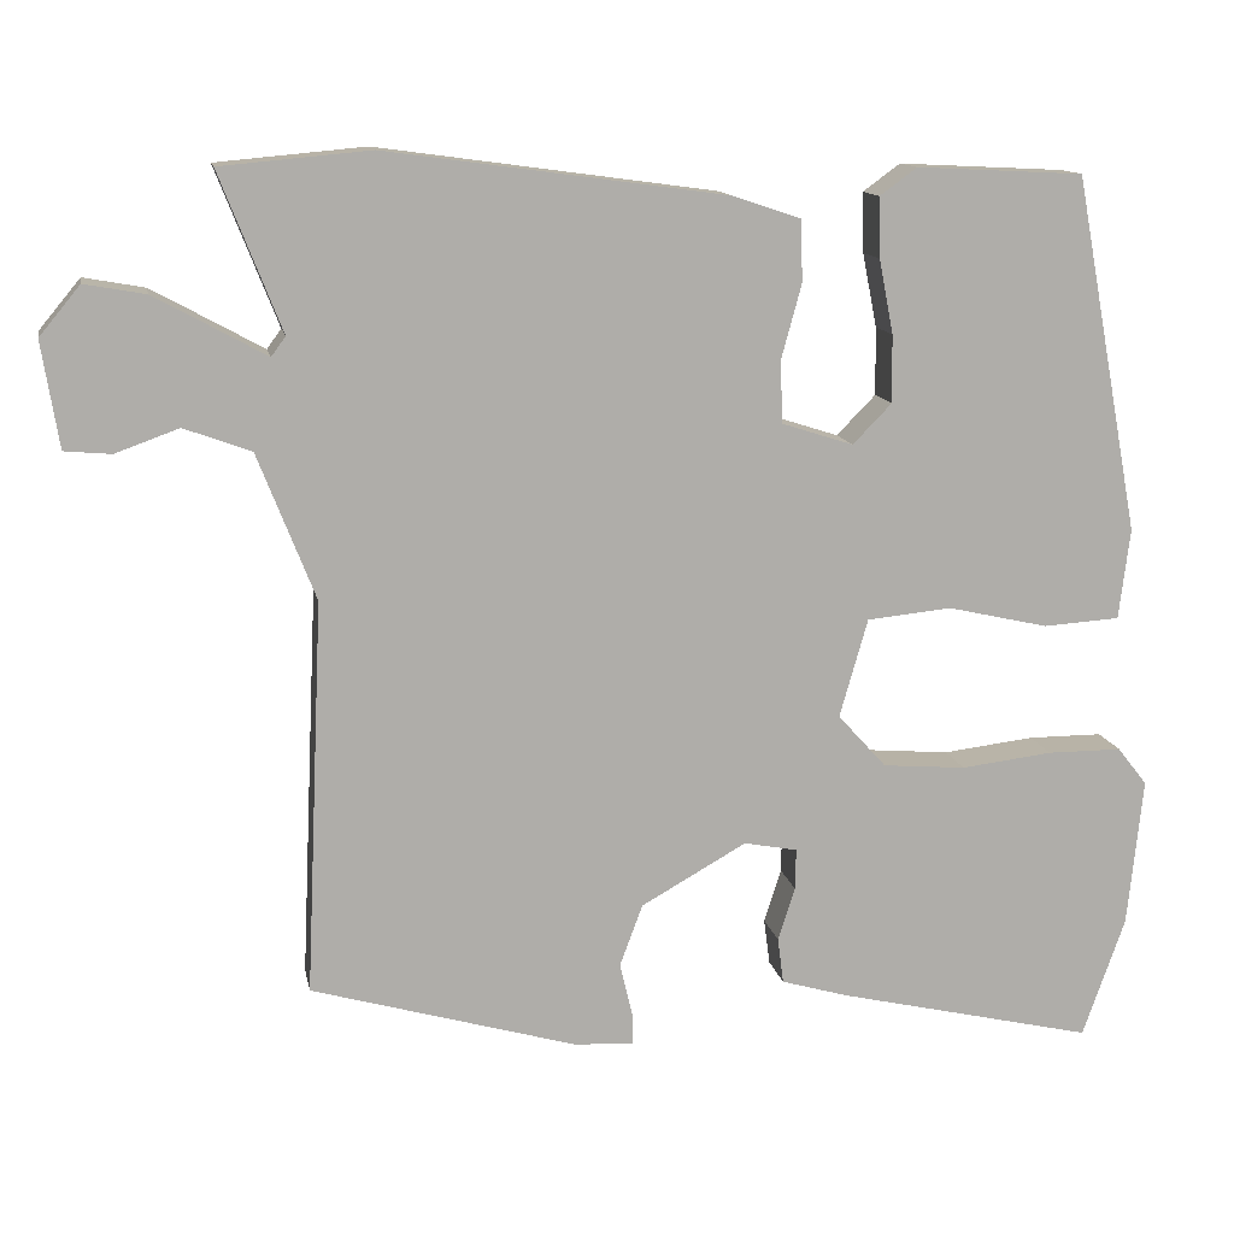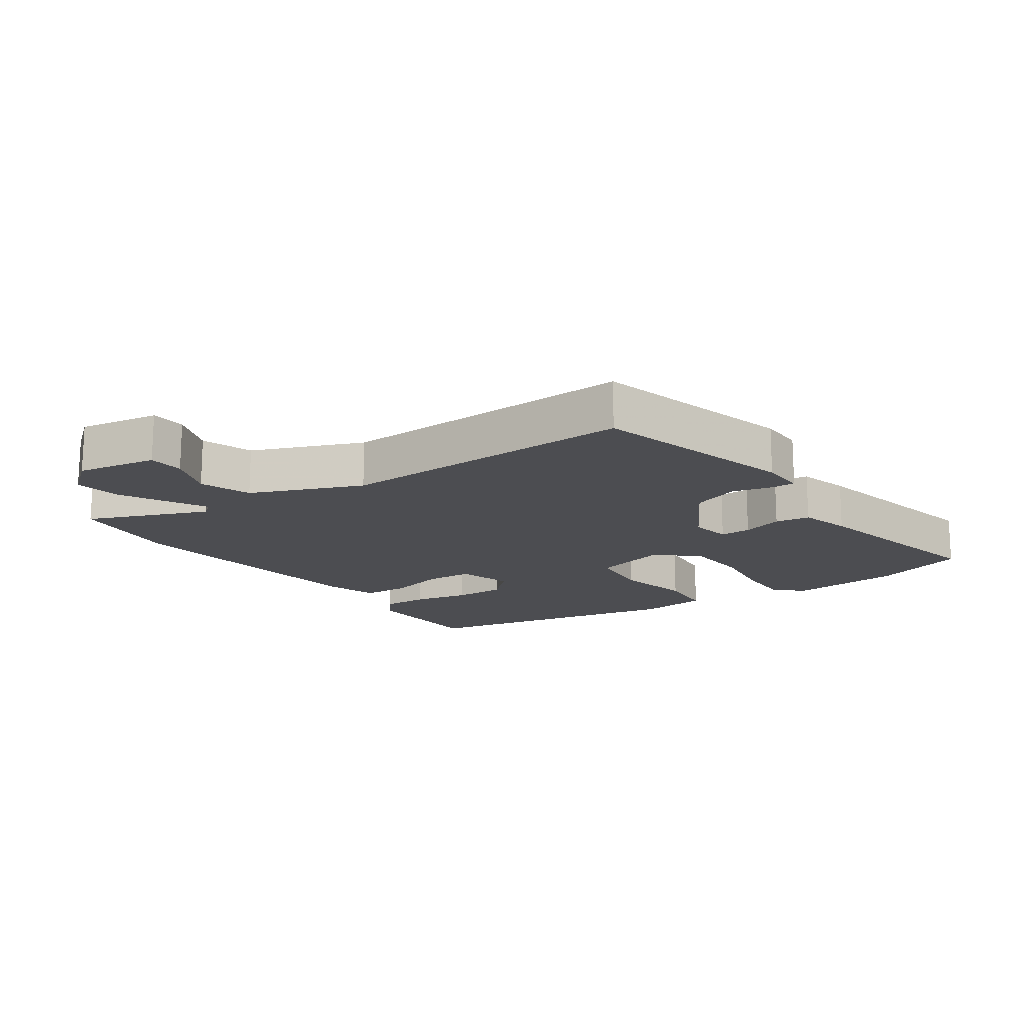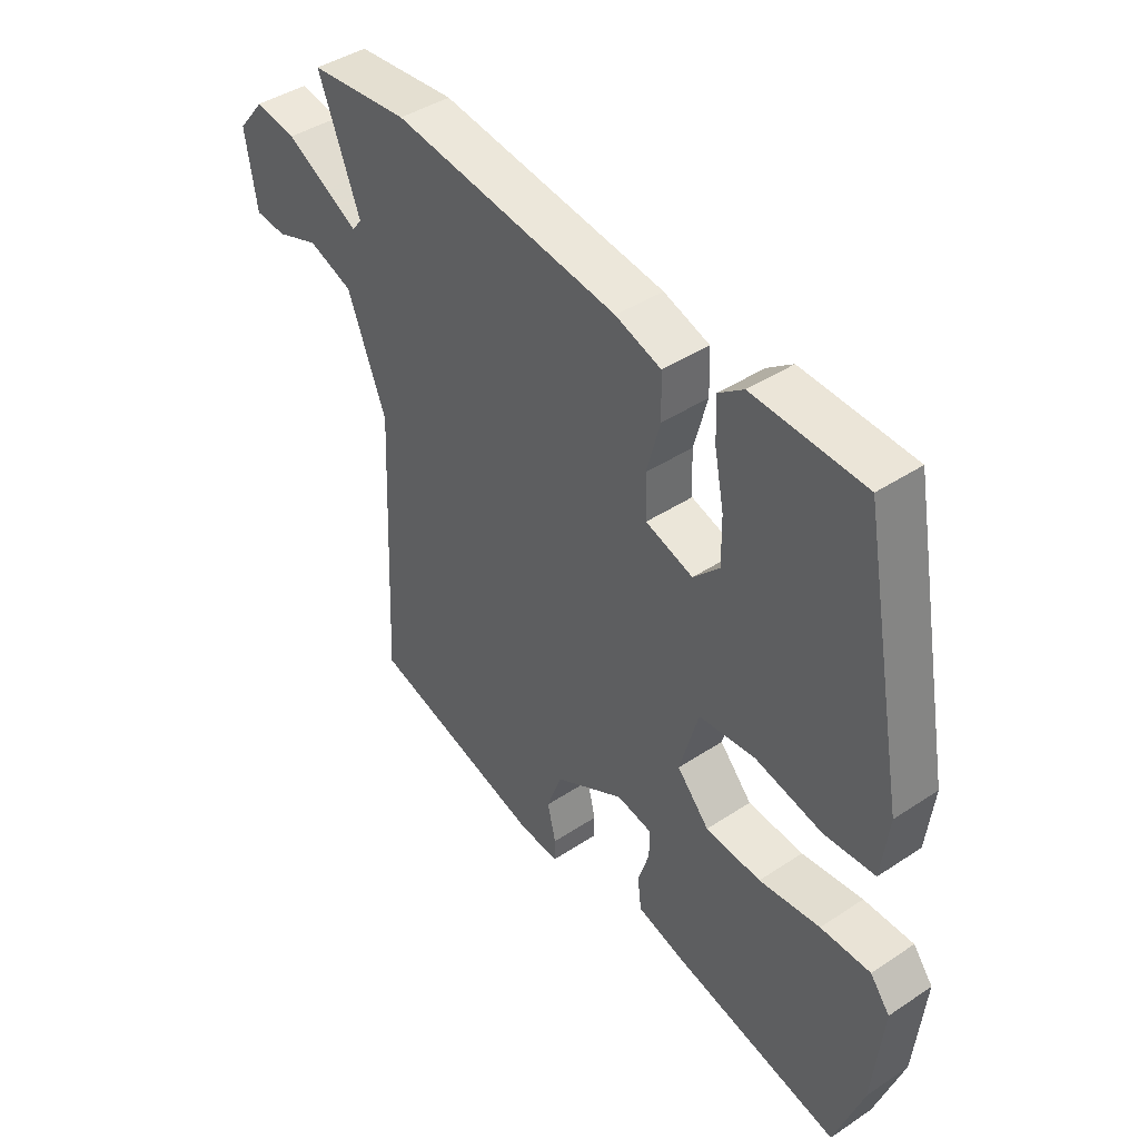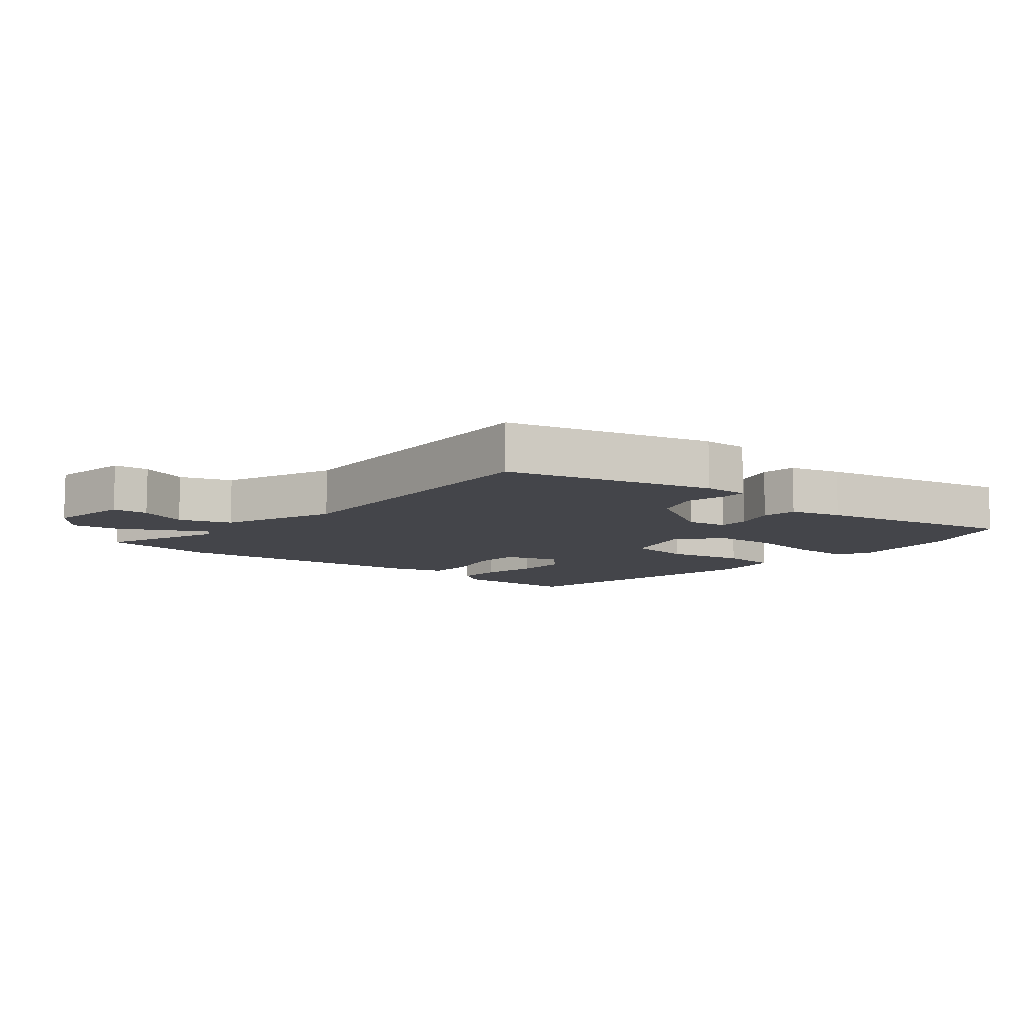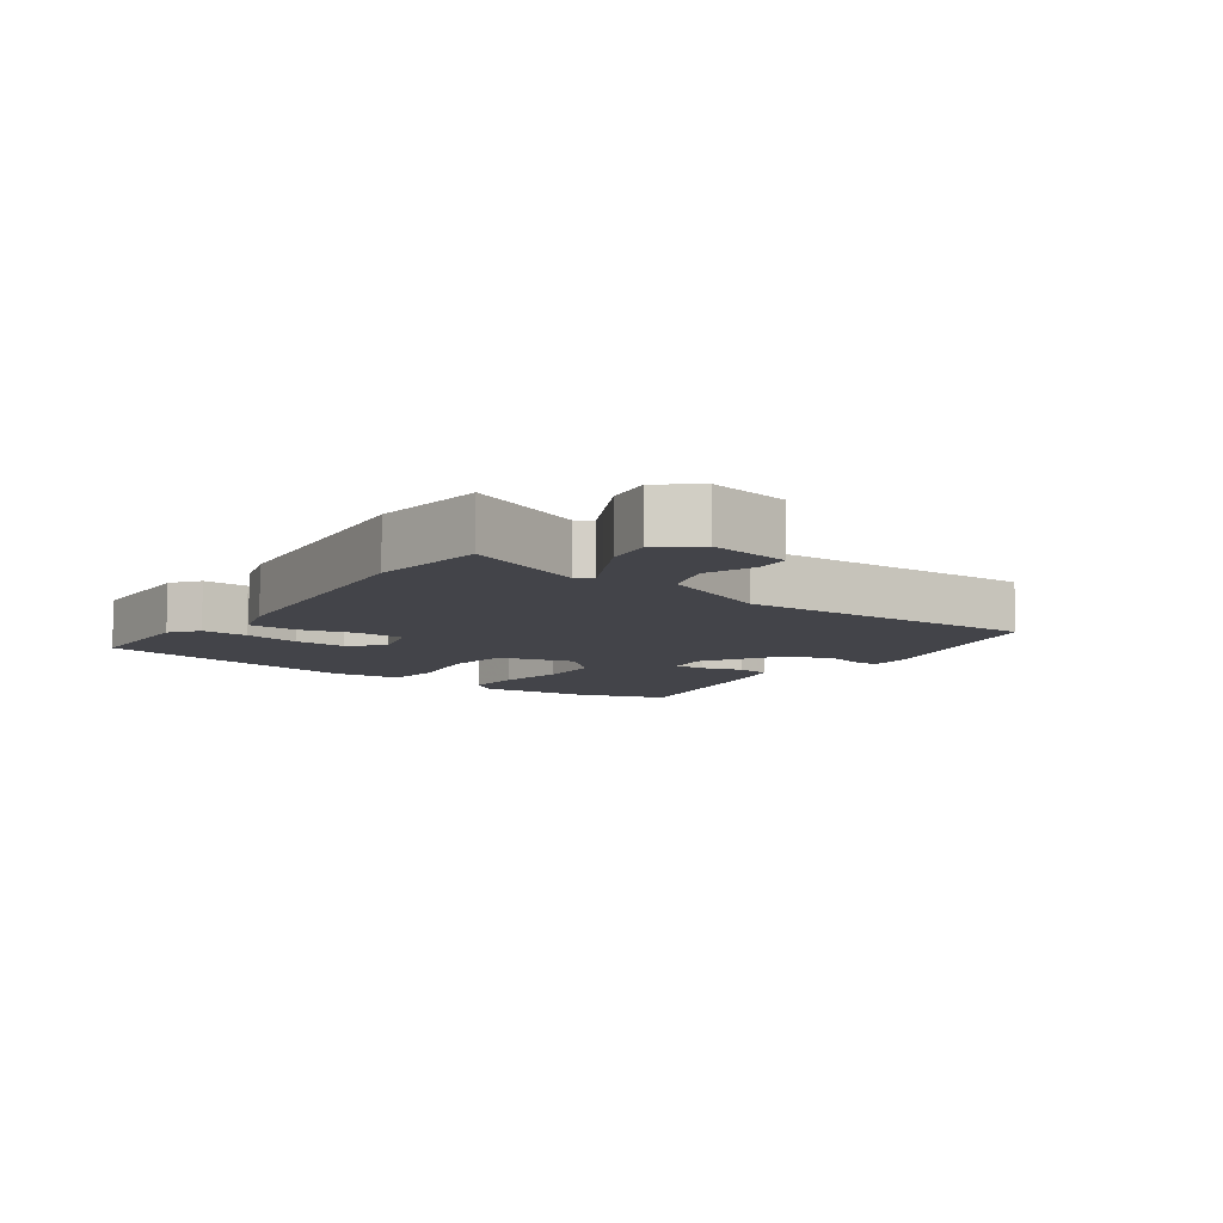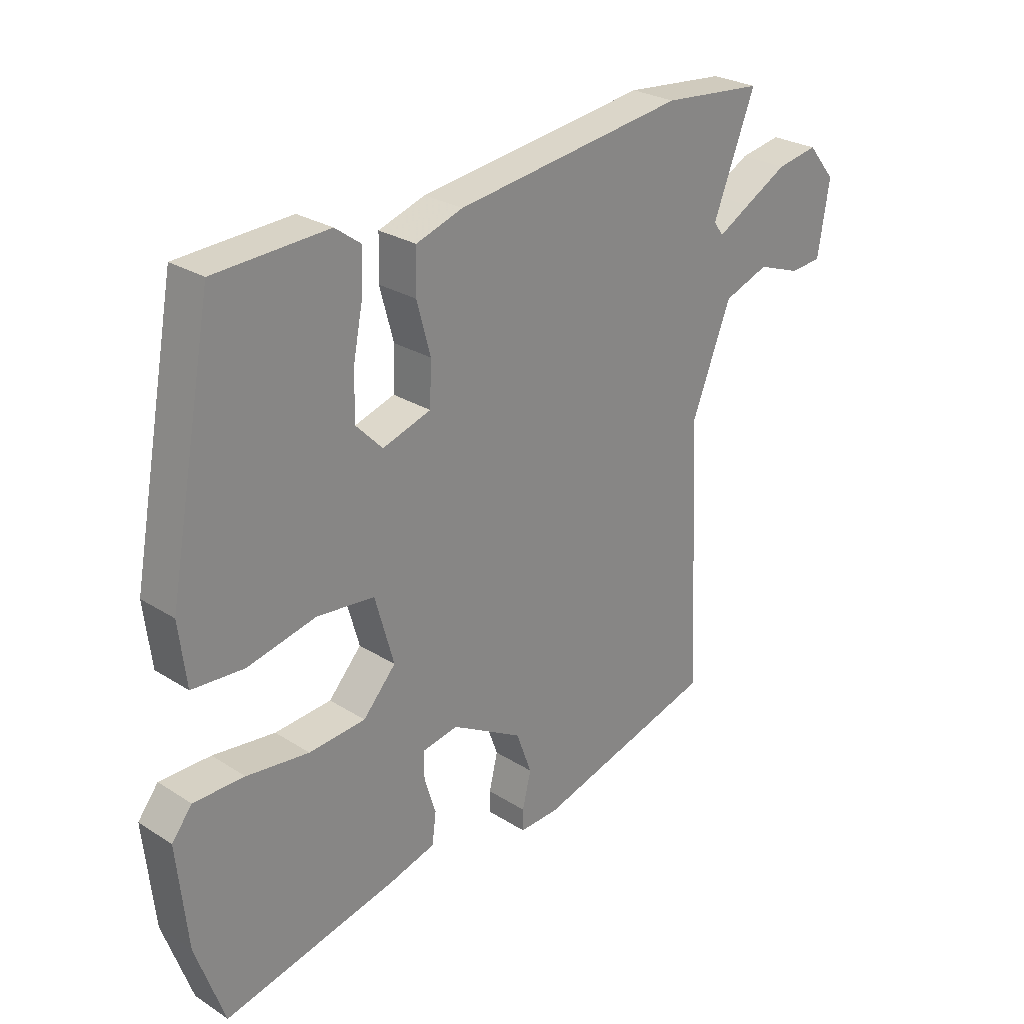
<metadata>
{"format":"obj","ext":"obj","renderer":"f3d","projection":"perspective","resolution":1024,"background":"white","views":[{"elev":12.8,"azim":169.3,"up":"+Z"},{"elev":-16.2,"azim":124.0,"up":"+Y"},{"elev":42.3,"azim":-128.4,"up":"+Z"},{"elev":-9.3,"azim":139.7,"up":"+Y"},{"elev":-8.4,"azim":53.2,"up":"+Y"},{"elev":26.7,"azim":-45.3,"up":"+Z"}]}
</metadata>
<code>
v -0.473 0.07 -0.577
v -0.523 0.07 -0.435
v -0.541 0.07 -0.26
v -0.506 0.07 -0.215
v -0.418 0.07 -0.215
v -0.31 0.07 -0.228
v -0.212 0.07 -0.22
v -0.155 0.07 -0.157
v -0.188 0.07 -0.041
v -0.288 0.07 -0.031
v -0.407 0.07 -0.058
v -0.497 0.07 -0.052
v -0.51 0.07 0.055
v -0.432 0.07 0.475
v -0.235 0.07 0.485
v -0.191 0.07 0.453
v -0.193 0.07 0.382
v -0.21 0.07 0.295
v -0.211 0.07 0.215
v -0.165 0.07 0.168
v -0.081 0.07 0.195
v -0.078 0.07 0.268
v -0.102 0.07 0.356
v -0.1 0.07 0.429
v -0.019 0.07 0.456
v 0.382 0.07 0.511
v 0.558 0.07 0.495
v 0.485 0.07 0.309
v 0.502 0.07 0.286
v 0.558 0.07 0.317
v 0.633 0.07 0.358
v 0.705 0.07 0.371
v 0.753 0.07 0.313
v 0.733 0.07 0.188
v 0.678 0.07 0.183
v 0.603 0.07 0.21
v 0.524 0.07 0.181
v 0.456 0.07 0.008
v 0.477 0.07 -0.456
v 0.163 0.07 -0.546
v 0.094 0.07 -0.549
v 0.094 0.07 -0.512
v 0.109 0.07 -0.45
v 0.082 0.07 -0.377
v -0.042 0.07 -0.307
v -0.105 0.07 -0.319
v -0.104 0.07 -0.367
v -0.084 0.07 -0.43
v -0.091 0.07 -0.484
v -0.17 0.07 -0.507
v -0.473 0 -0.577
v -0.523 0 -0.435
v -0.541 0 -0.26
v -0.506 0 -0.215
v -0.418 0 -0.215
v -0.31 0 -0.228
v -0.212 0 -0.22
v -0.155 0 -0.157
v -0.188 0 -0.041
v -0.288 0 -0.031
v -0.407 0 -0.058
v -0.497 0 -0.052
v -0.51 0 0.055
v -0.432 0 0.475
v -0.235 0 0.485
v -0.191 0 0.453
v -0.193 0 0.382
v -0.21 0 0.295
v -0.211 0 0.215
v -0.165 0 0.168
v -0.081 0 0.195
v -0.078 0 0.268
v -0.102 0 0.356
v -0.1 0 0.429
v -0.019 0 0.456
v 0.382 0 0.511
v 0.558 0 0.495
v 0.485 0 0.309
v 0.502 0 0.286
v 0.558 0 0.317
v 0.633 0 0.358
v 0.705 0 0.371
v 0.753 0 0.313
v 0.733 0 0.188
v 0.678 0 0.183
v 0.603 0 0.21
v 0.524 0 0.181
v 0.456 0 0.008
v 0.477 0 -0.456
v 0.163 0 -0.546
v 0.094 0 -0.549
v 0.094 0 -0.512
v 0.109 0 -0.45
v 0.082 0 -0.377
v -0.042 0 -0.307
v -0.105 0 -0.319
v -0.104 0 -0.367
v -0.084 0 -0.43
v -0.091 0 -0.484
v -0.17 0 -0.507
f 4 5 6
f 3 4 6
f 2 3 6
f 1 2 6
f 50 1 6
f 49 50 6
f 48 49 6
f 47 48 6
f 46 47 6 7
f 45 46 7 8
f 44 45 8 9
f 41 42 43
f 40 41 43
f 39 40 43
f 38 39 43
f 37 38 43 44
f 34 35 36
f 33 34 36
f 32 33 36
f 31 32 36
f 30 31 36
f 29 30 36
f 29 36 37
f 37 44 9
f 29 37 9
f 28 29 9
f 26 27 28
f 25 26 28
f 24 25 28
f 23 24 28
f 22 23 28
f 16 17 18
f 15 16 18
f 14 15 18
f 13 14 18
f 12 13 18
f 11 12 18
f 10 11 18
f 10 18 19
f 9 10 19 20
f 21 22 28
f 9 20 21 28
f 56 55 54
f 56 54 53
f 56 53 52
f 56 52 51
f 56 51 100
f 56 100 99
f 56 99 98
f 56 98 97
f 57 56 97 96
f 58 57 96 95
f 59 58 95 94
f 93 92 91
f 93 91 90
f 93 90 89
f 93 89 88
f 94 93 88 87
f 86 85 84
f 86 84 83
f 86 83 82
f 86 82 81
f 86 81 80
f 86 80 79
f 87 86 79
f 59 94 87
f 59 87 79
f 59 79 78
f 78 77 76
f 78 76 75
f 78 75 74
f 78 74 73
f 78 73 72
f 68 67 66
f 68 66 65
f 68 65 64
f 68 64 63
f 68 63 62
f 68 62 61
f 68 61 60
f 69 68 60
f 70 69 60 59
f 78 72 71
f 78 71 70 59
f 1 51 52 2
f 2 52 53 3
f 3 53 54 4
f 4 54 55 5
f 5 55 56 6
f 6 56 57 7
f 7 57 58 8
f 8 58 59 9
f 9 59 60 10
f 10 60 61 11
f 11 61 62 12
f 12 62 63 13
f 13 63 64 14
f 14 64 65 15
f 15 65 66 16
f 16 66 67 17
f 17 67 68 18
f 18 68 69 19
f 19 69 70 20
f 20 70 71 21
f 21 71 72 22
f 22 72 73 23
f 23 73 74 24
f 24 74 75 25
f 25 75 76 26
f 26 76 77 27
f 27 77 78 28
f 28 78 79 29
f 29 79 80 30
f 30 80 81 31
f 31 81 82 32
f 32 82 83 33
f 33 83 84 34
f 34 84 85 35
f 35 85 86 36
f 36 86 87 37
f 37 87 88 38
f 38 88 89 39
f 39 89 90 40
f 40 90 91 41
f 41 91 92 42
f 42 92 93 43
f 43 93 94 44
f 44 94 95 45
f 45 95 96 46
f 46 96 97 47
f 47 97 98 48
f 48 98 99 49
f 49 99 100 50
f 50 100 51 1

</code>
